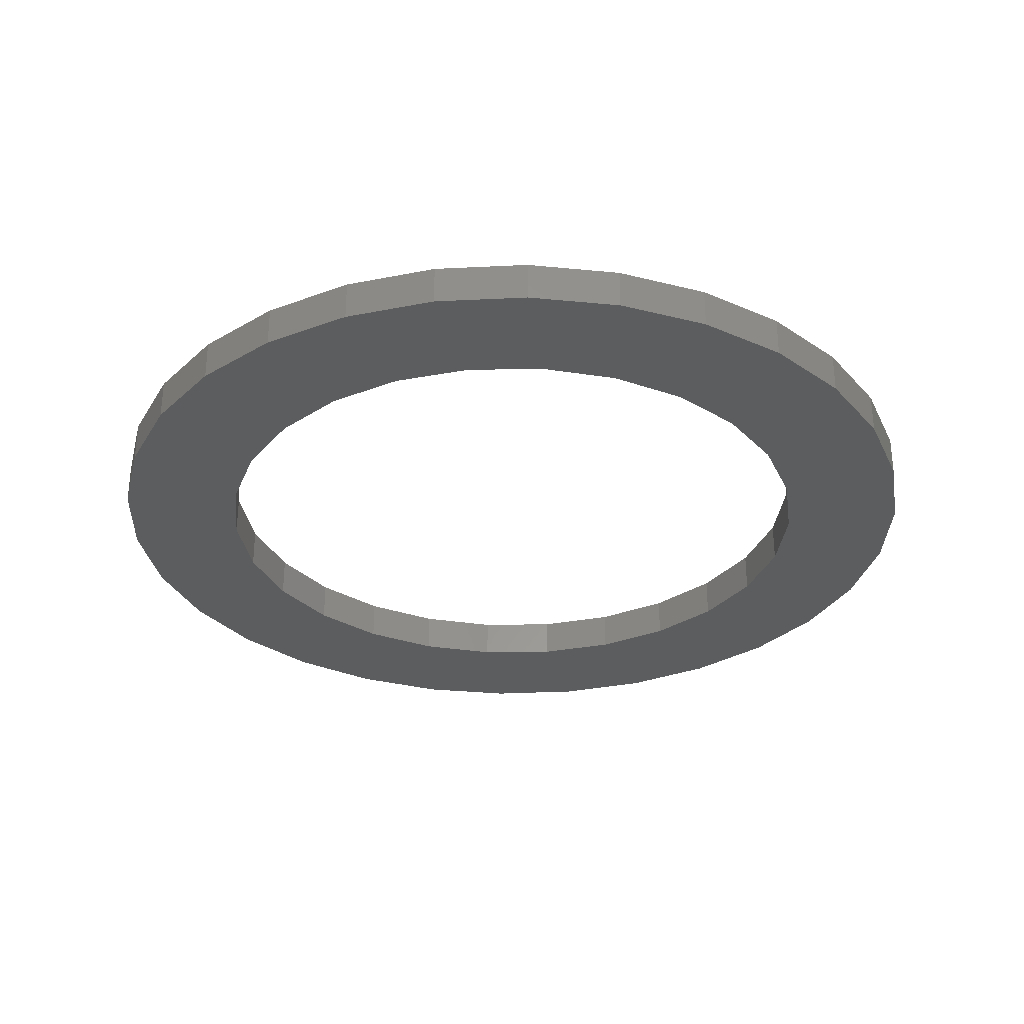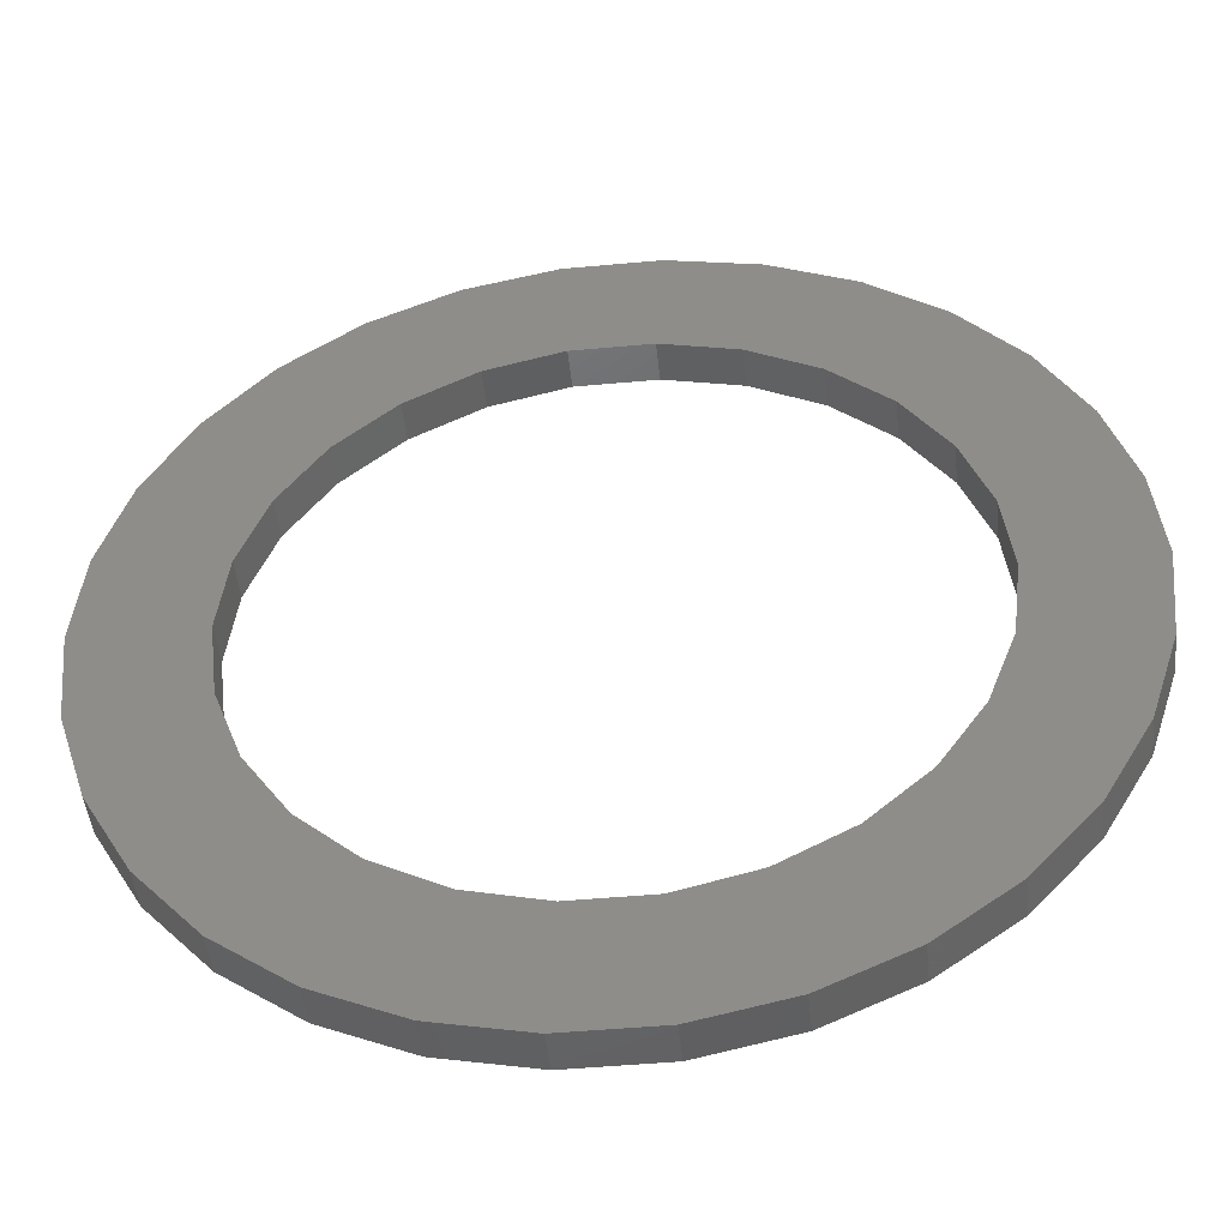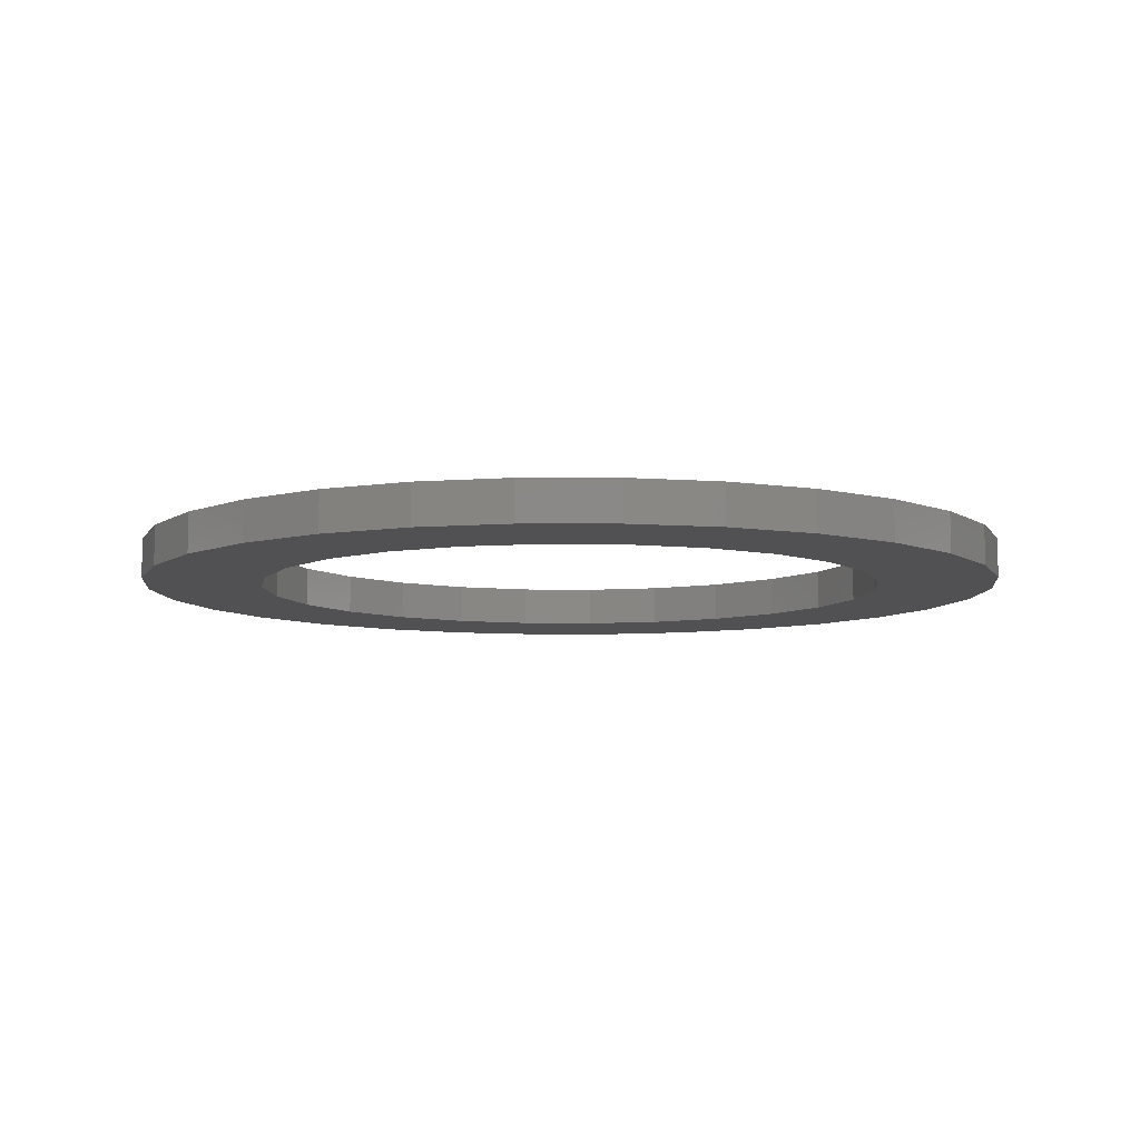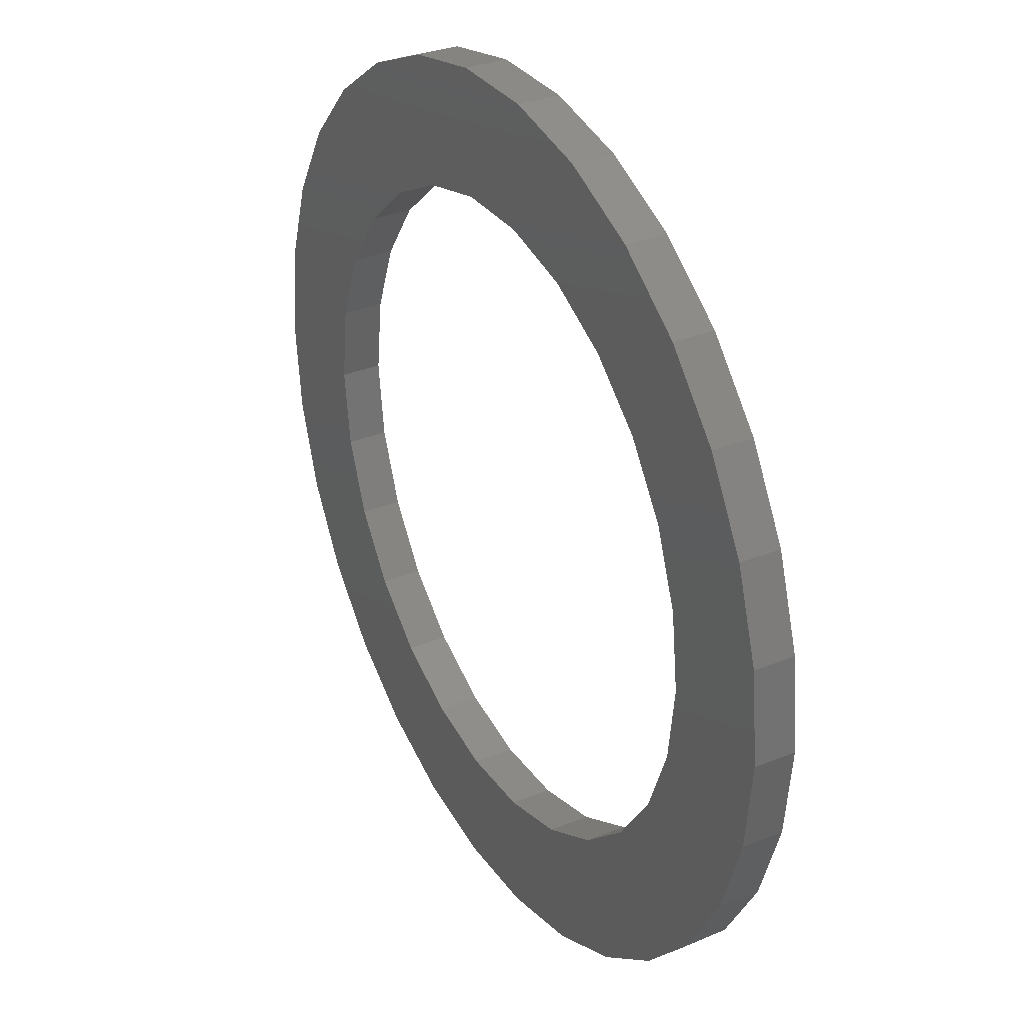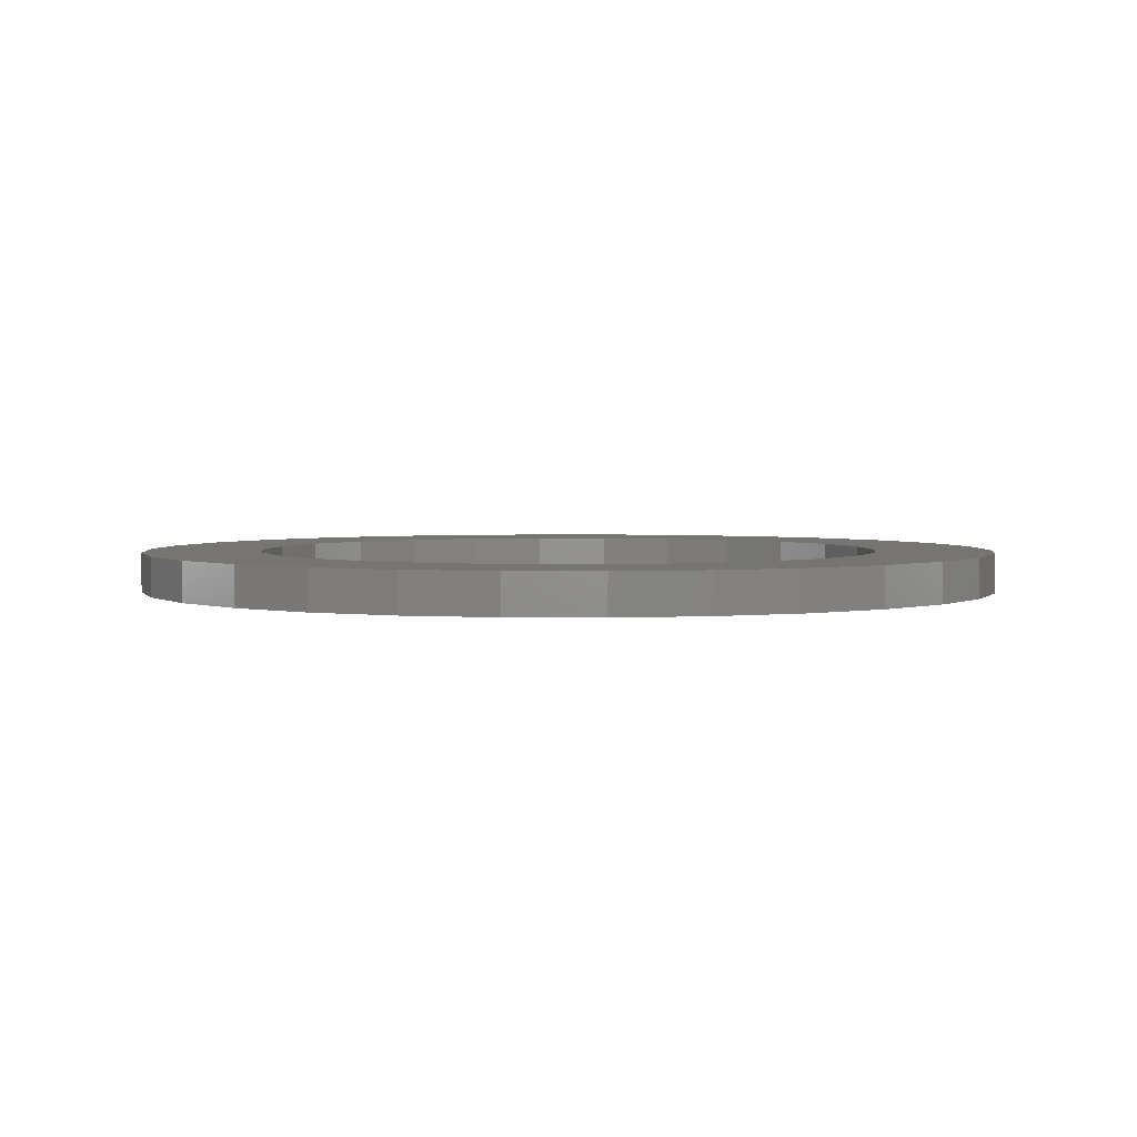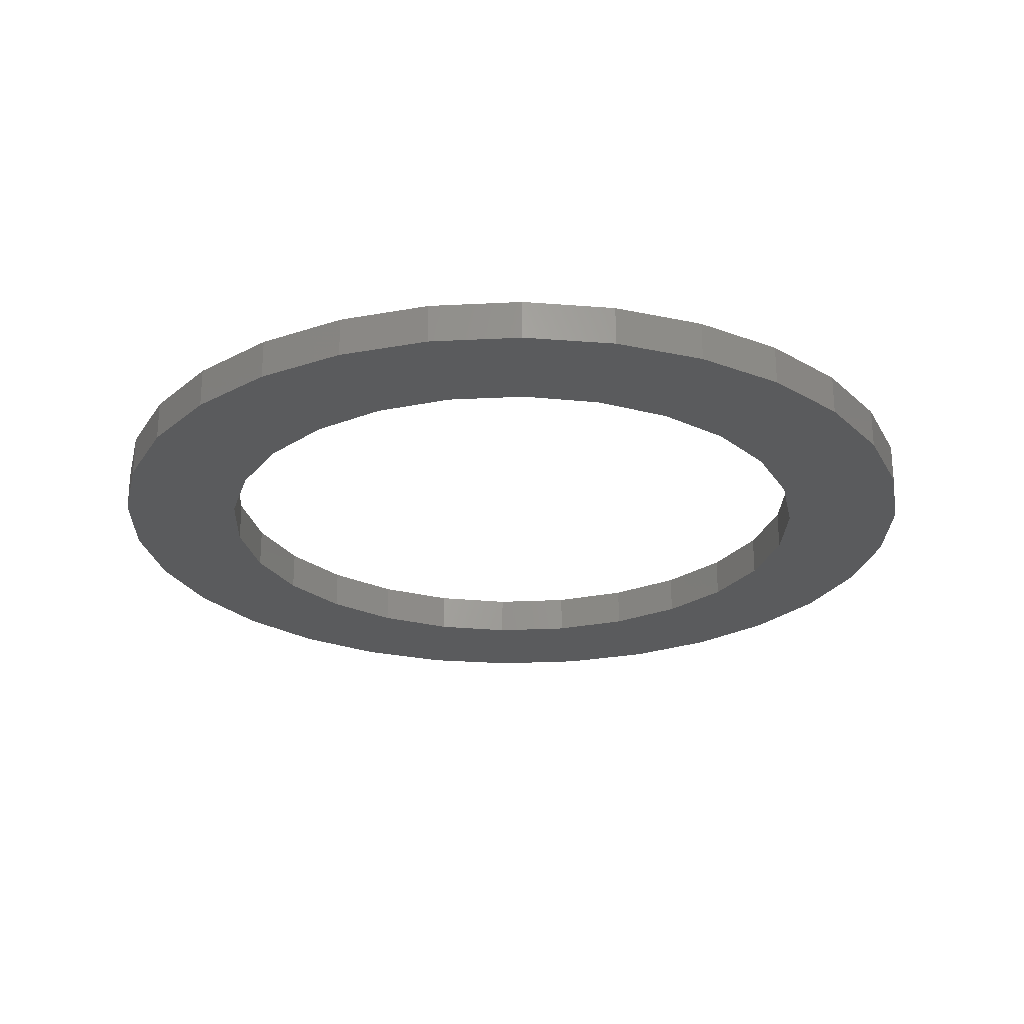
<metadata>
{"format":"stl","ext":"stl","renderer":"f3d","projection":"perspective","resolution":1024,"background":"white","views":[{"elev":-31.0,"azim":-68.0,"up":"+Z"},{"elev":-47.0,"azim":6.0,"up":"+Y"},{"elev":-7.8,"azim":-71.8,"up":"+Z"},{"elev":32.2,"azim":-119.5,"up":"+Y"},{"elev":2.9,"azim":-82.4,"up":"+Z"},{"elev":-25.1,"azim":4.7,"up":"+Z"}]}
</metadata>
<code>
# stl→obj: 112 verts, 224 faces
v -8 0 1
v -7.768 1.915 1
v -10.76 2.287 1
v 0.9643 -7.942 1
v -0.9643 -7.942 1
v 3.399 -10.46 1
v -7.768 -1.915 1
v -5.988 -5.305 1
v -7.084 -3.718 1
v -3.399 -10.46 1
v -4.545 -6.584 1
v -1.15 -10.94 1
v 5.988 -5.305 1
v 4.545 -6.584 1
v 7.36 -8.175 1
v 1.15 -10.94 1
v -2.837 -7.48 1
v 7.084 -3.718 1
v 8.899 -6.466 1
v 5.5 -9.526 1
v 8 0 1
v 7.768 -1.915 1
v 10.76 -2.287 1
v 2.837 -7.48 1
v 7.084 3.718 1
v 7.768 1.915 1
v 10.76 2.287 1
v 10.05 -4.474 1
v 5.988 5.305 1
v 10.05 4.474 1
v 11 0 1
v 2.837 7.48 1
v 4.545 6.584 1
v 7.36 8.175 1
v 8.899 6.466 1
v 5.5 9.526 1
v 0.9643 7.942 1
v -0.9643 7.942 1
v -4.545 6.584 1
v -2.837 7.48 1
v 1.15 10.94 1
v 3.399 10.46 1
v -5.988 5.305 1
v -10.05 4.474 1
v -8.899 6.466 1
v -7.36 8.175 1
v -5.5 9.526 1
v -3.399 10.46 1
v -1.15 10.94 1
v -7.084 3.718 1
v -5.5 -9.526 1
v -7.36 -8.175 1
v -8.899 -6.466 1
v -10.05 -4.474 1
v -10.76 -2.287 1
v -11 0 1
v -7.768 -1.915 0
v -7.084 -3.718 0
v -5.988 -5.305 0
v -4.545 -6.584 0
v -2.837 -7.48 0
v -0.9643 -7.942 0
v 0.9643 -7.942 0
v 2.837 -7.48 0
v 4.545 -6.584 0
v 5.988 -5.305 0
v 7.084 -3.718 0
v 7.768 -1.915 0
v 8 0 0
v 7.768 1.915 0
v 7.084 3.718 0
v 5.988 5.305 0
v 4.545 6.584 0
v 2.837 7.48 0
v 0.9643 7.942 0
v -0.9643 7.942 0
v -2.837 7.48 0
v -4.545 6.584 0
v -5.988 5.305 0
v -7.084 3.718 0
v -7.768 1.915 0
v -8 0 0
v -10.05 4.474 0
v -10.76 2.287 0
v -8.899 6.466 0
v -7.36 8.175 0
v -5.5 9.526 0
v -3.399 10.46 0
v -1.15 10.94 0
v 1.15 10.94 0
v 3.399 10.46 0
v 5.5 9.526 0
v 7.36 8.175 0
v 8.899 6.466 0
v 10.05 4.474 0
v 10.76 2.287 0
v 11 0 0
v 10.76 -2.287 0
v 10.05 -4.474 0
v 8.899 -6.466 0
v 7.36 -8.175 0
v 5.5 -9.526 0
v 3.399 -10.46 0
v 1.15 -10.94 0
v -1.15 -10.94 0
v -3.399 -10.46 0
v -5.5 -9.526 0
v -7.36 -8.175 0
v -8.899 -6.466 0
v -10.05 -4.474 0
v -10.76 -2.287 0
v -11 0 0
f 1 2 3
f 4 5 6
f 7 1 3
f 8 9 10
f 3 9 7
f 11 8 10
f 12 11 10
f 13 14 15
f 16 17 12
f 18 13 19
f 6 5 16
f 20 4 6
f 21 22 23
f 14 24 20
f 17 11 12
f 15 14 20
f 19 13 15
f 25 26 27
f 28 18 19
f 29 25 30
f 23 22 28
f 31 21 23
f 27 26 31
f 30 25 27
f 32 33 34
f 35 29 30
f 34 33 35
f 36 32 34
f 37 32 36
f 38 37 36
f 39 40 41
f 42 38 36
f 41 40 42
f 41 3 39
f 40 38 42
f 39 3 43
f 33 29 35
f 22 18 28
f 5 17 16
f 24 4 20
f 44 3 45
f 45 3 46
f 46 3 47
f 47 3 48
f 48 3 49
f 49 3 41
f 26 21 31
f 50 43 3
f 2 50 3
f 9 3 10
f 10 3 51
f 51 3 52
f 52 3 53
f 54 3 55
f 53 3 54
f 3 56 55
f 57 7 58
f 7 9 58
f 58 9 59
f 9 8 59
f 8 60 59
f 11 60 8
f 11 61 60
f 17 61 11
f 17 62 61
f 5 62 17
f 5 63 62
f 4 63 5
f 4 64 63
f 24 64 4
f 24 65 64
f 14 65 24
f 14 66 65
f 13 66 14
f 13 67 66
f 18 67 13
f 18 68 67
f 22 68 18
f 22 69 68
f 21 69 22
f 69 26 70
f 21 26 69
f 70 25 71
f 26 25 70
f 71 29 72
f 25 29 71
f 73 72 33
f 72 29 33
f 74 73 32
f 73 33 32
f 75 74 37
f 74 32 37
f 76 75 38
f 75 37 38
f 77 76 40
f 76 38 40
f 78 77 39
f 77 40 39
f 79 78 43
f 78 39 43
f 80 79 50
f 79 43 50
f 81 80 2
f 80 50 2
f 82 1 57
f 1 7 57
f 82 81 1
f 81 2 1
f 83 3 44
f 84 3 83
f 85 44 45
f 83 44 85
f 86 45 46
f 85 45 86
f 87 46 47
f 86 46 87
f 88 47 48
f 87 47 88
f 89 48 49
f 88 48 89
f 90 49 41
f 89 49 90
f 91 41 42
f 90 41 91
f 92 42 36
f 91 42 92
f 93 36 34
f 92 36 93
f 35 94 34
f 94 93 34
f 30 95 35
f 95 94 35
f 27 96 30
f 96 95 30
f 31 97 27
f 97 96 27
f 31 23 97
f 23 98 97
f 23 28 98
f 28 99 98
f 28 19 99
f 19 100 99
f 19 15 100
f 15 101 100
f 15 20 101
f 20 102 101
f 20 6 102
f 6 103 102
f 6 16 103
f 16 104 103
f 16 12 104
f 12 105 104
f 12 10 105
f 10 106 105
f 10 51 106
f 51 107 106
f 51 52 107
f 52 108 107
f 53 108 52
f 109 108 53
f 54 109 53
f 110 109 54
f 55 110 54
f 111 110 55
f 56 111 55
f 112 111 56
f 84 56 3
f 112 56 84
f 75 92 74
f 71 95 70
f 77 90 76
f 78 89 77
f 82 111 81
f 72 94 71
f 111 88 80
f 80 88 79
f 81 111 80
f 79 88 78
f 73 93 72
f 76 91 75
f 66 100 65
f 74 92 73
f 67 99 66
f 68 98 67
f 69 97 68
f 70 96 69
f 64 102 63
f 65 101 64
f 63 102 62
f 62 103 61
f 111 60 104
f 111 59 60
f 61 104 60
f 59 111 58
f 58 111 57
f 57 111 82
f 111 109 110
f 111 108 109
f 111 107 108
f 111 106 107
f 111 105 106
f 111 104 105
f 61 103 104
f 62 102 103
f 64 101 102
f 65 100 101
f 66 99 100
f 67 98 99
f 68 97 98
f 69 96 97
f 70 95 96
f 71 94 95
f 72 93 94
f 73 92 93
f 75 91 92
f 76 90 91
f 77 89 90
f 78 88 89
f 111 87 88
f 111 86 87
f 111 85 86
f 111 83 85
f 111 84 83
f 112 84 111

</code>
